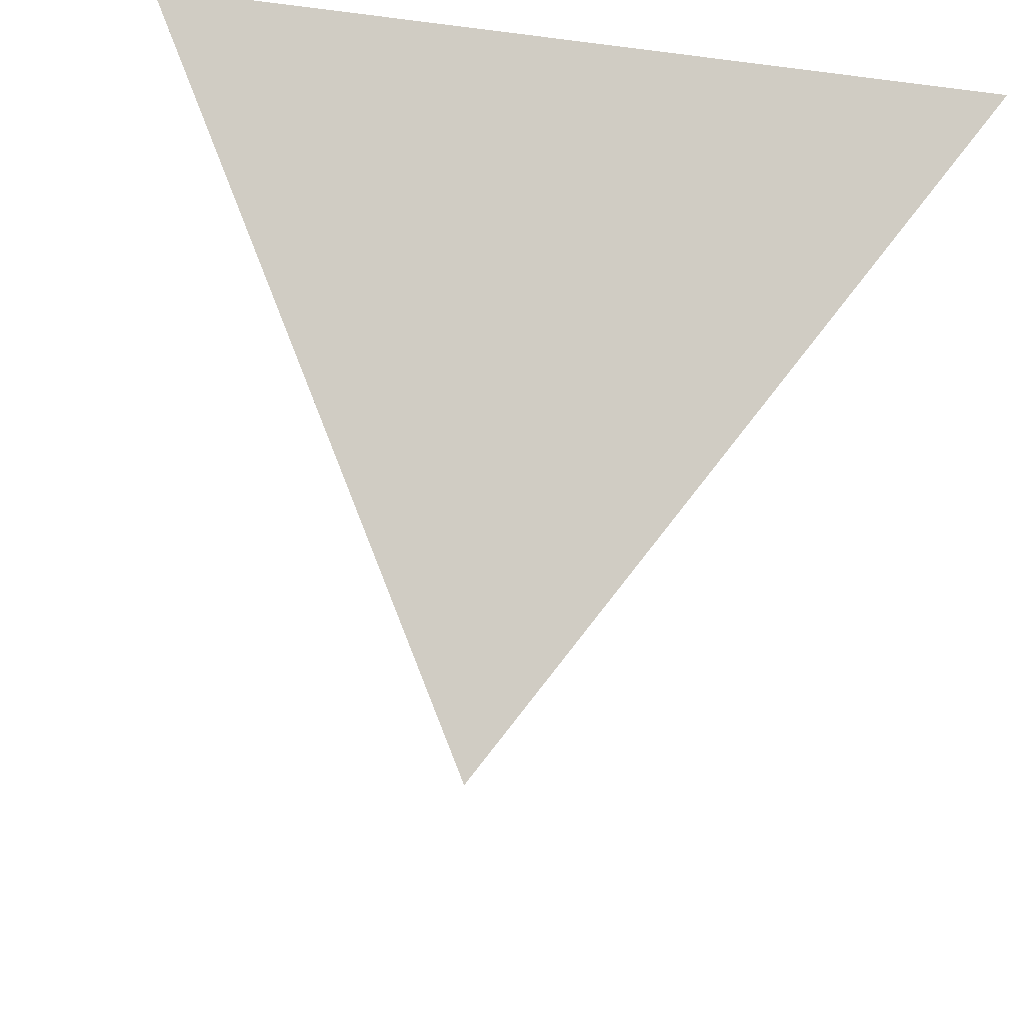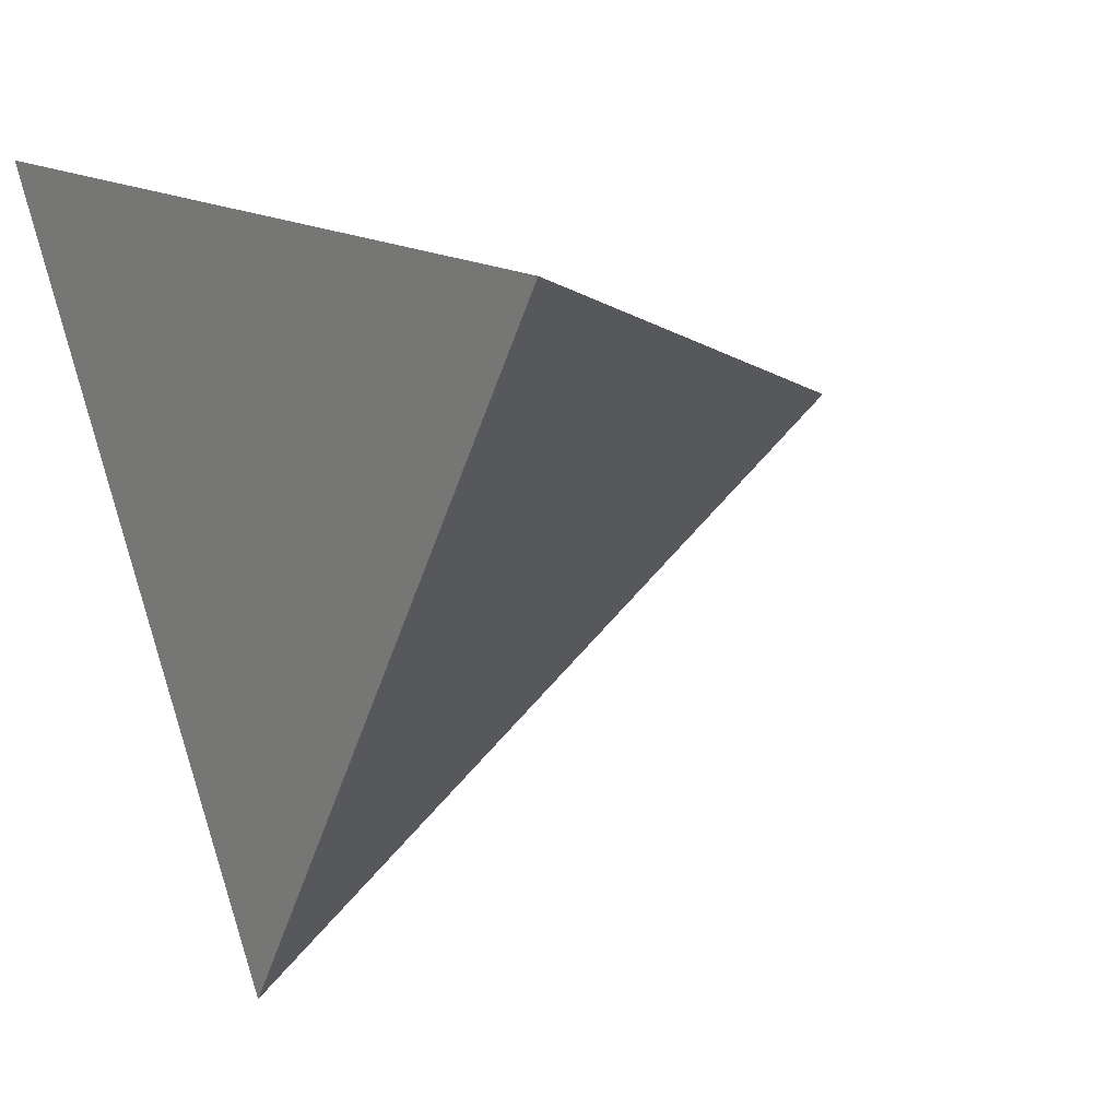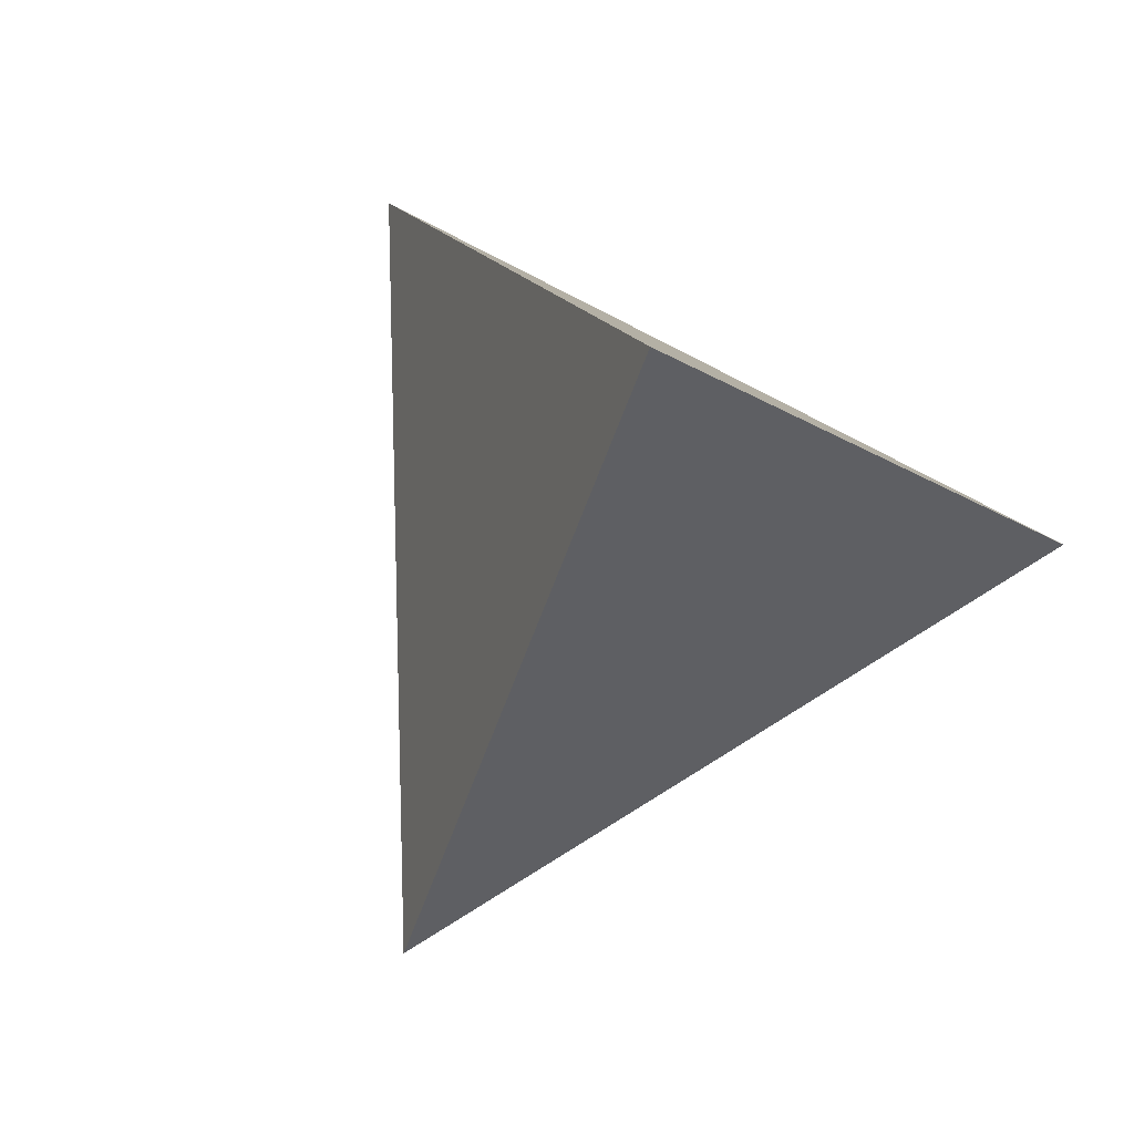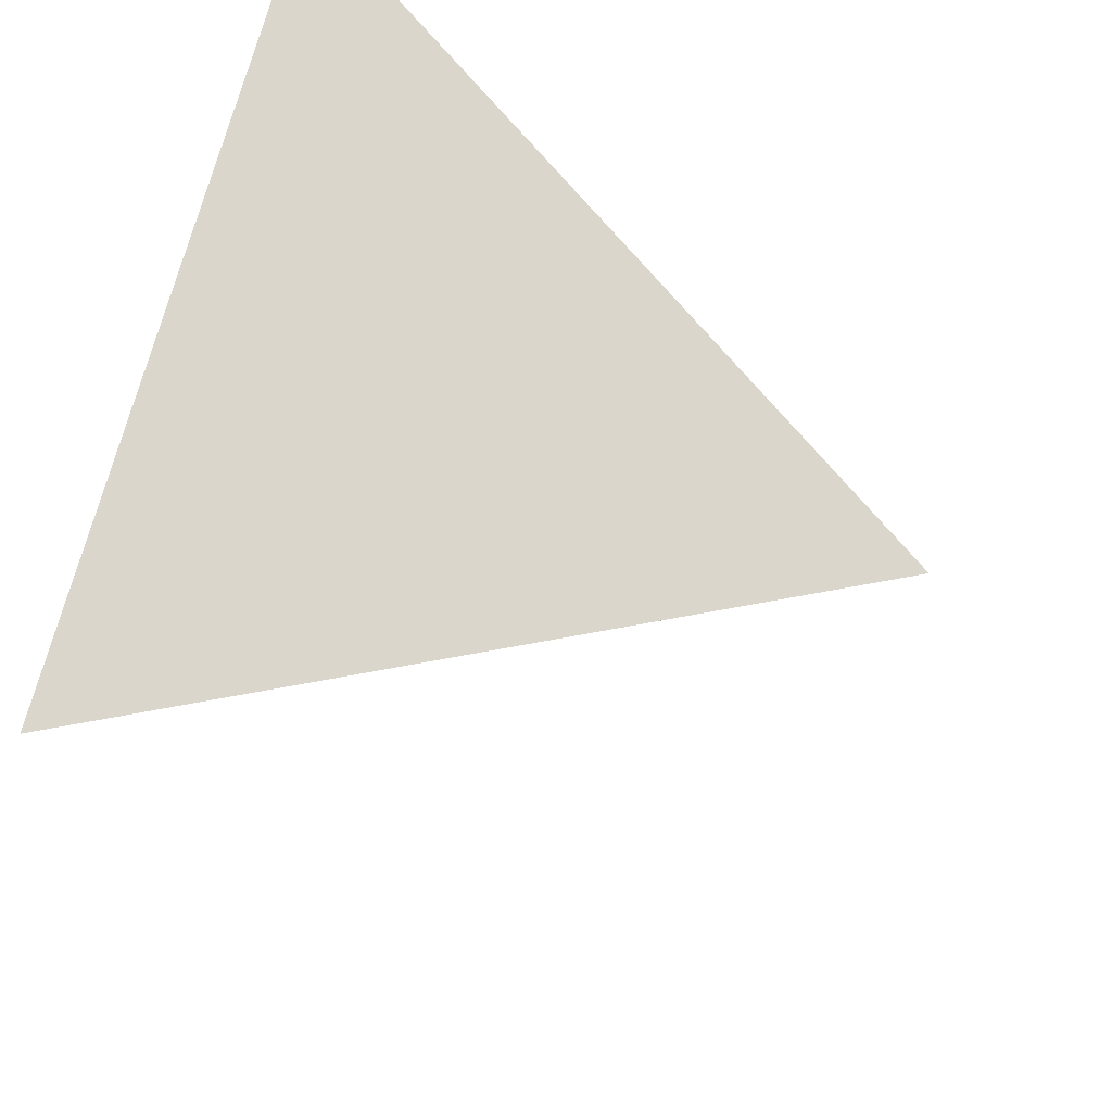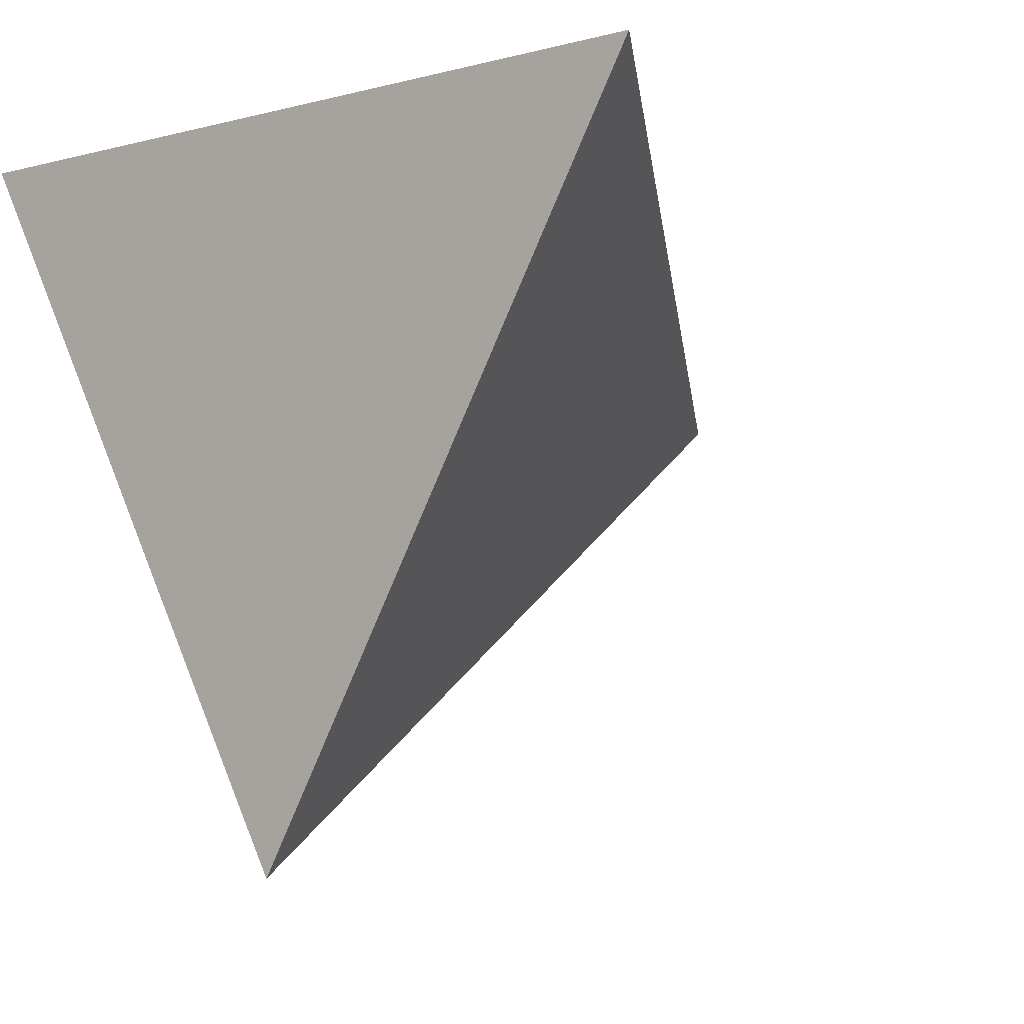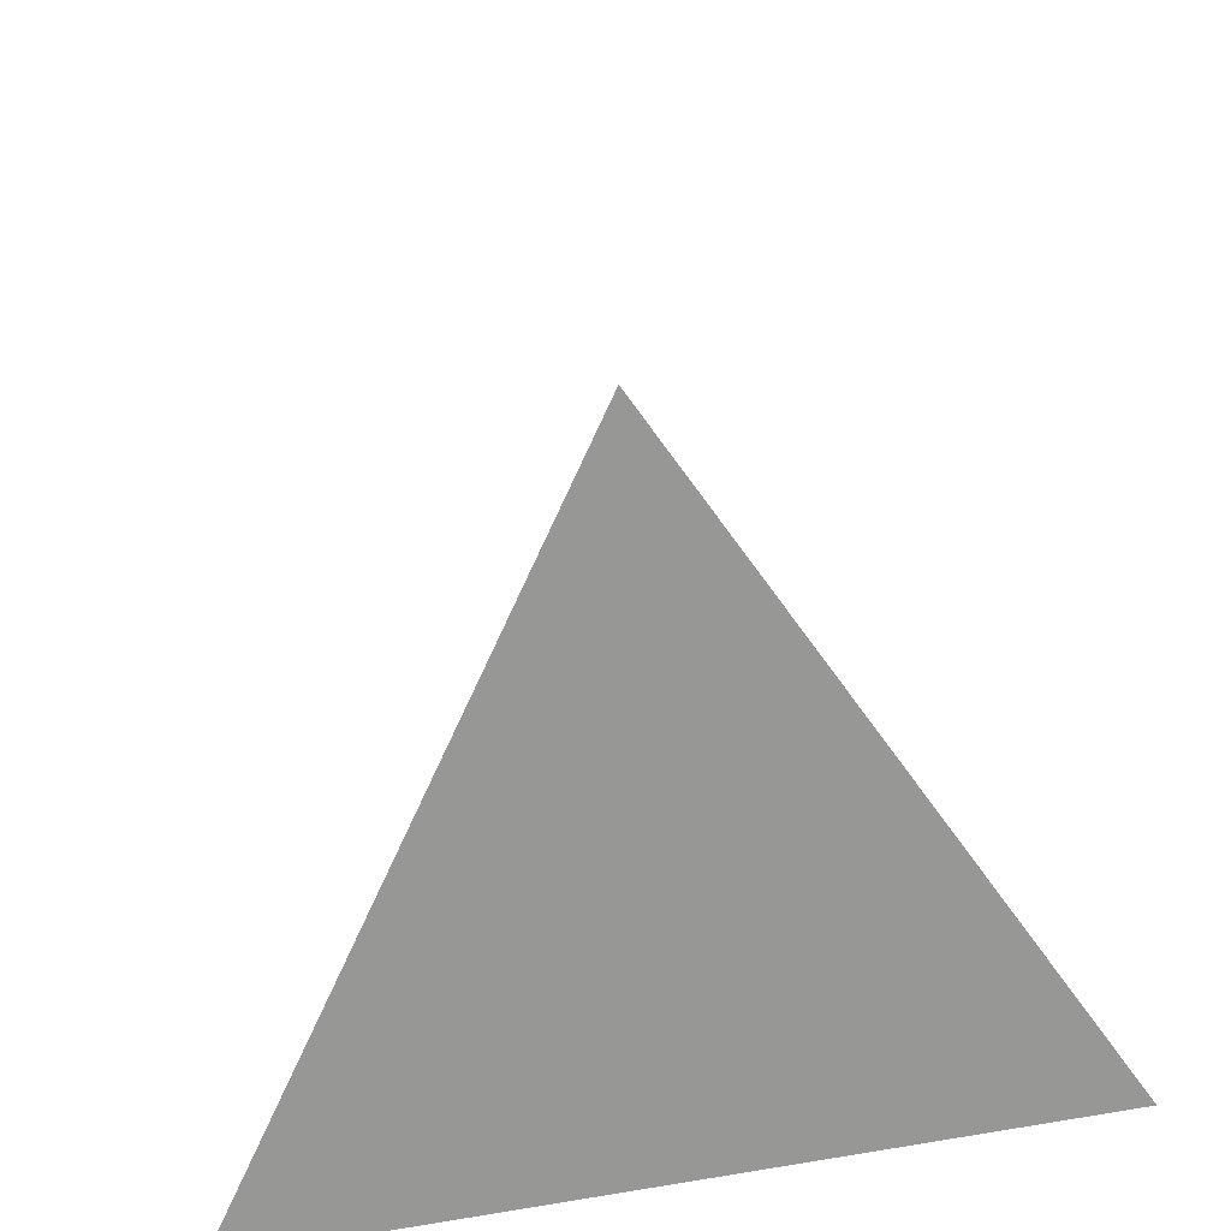
<metadata>
{"format":"obj","ext":"obj","renderer":"f3d","projection":"perspective","resolution":1024,"background":"white","views":[{"elev":63.4,"azim":-169.6,"up":"+Z"},{"elev":15.7,"azim":53.9,"up":"+Z"},{"elev":74.1,"azim":-152.0,"up":"+Y"},{"elev":65.0,"azim":104.7,"up":"+Z"},{"elev":-5.0,"azim":41.5,"up":"+Z"},{"elev":42.6,"azim":-10.1,"up":"+Y"}]}
</metadata>
<code>
v -0.02595 0.9996 -0.009586
v 0.8251 -0.3075 0.4739
v 0.008092 -0.3423 -0.9396
v -0.8073 -0.3499 0.4753
v -0.02595 0.9996 -0.009586
v 0.8251 -0.3075 0.4739
v 0.008092 -0.3423 -0.9396
v -0.8073 -0.3499 0.4753
f 1 2 3
f 1 3 4
f 1 4 2
f 2 4 3
f 5 6 7
f 5 7 8
f 5 8 6
f 6 8 7

</code>
